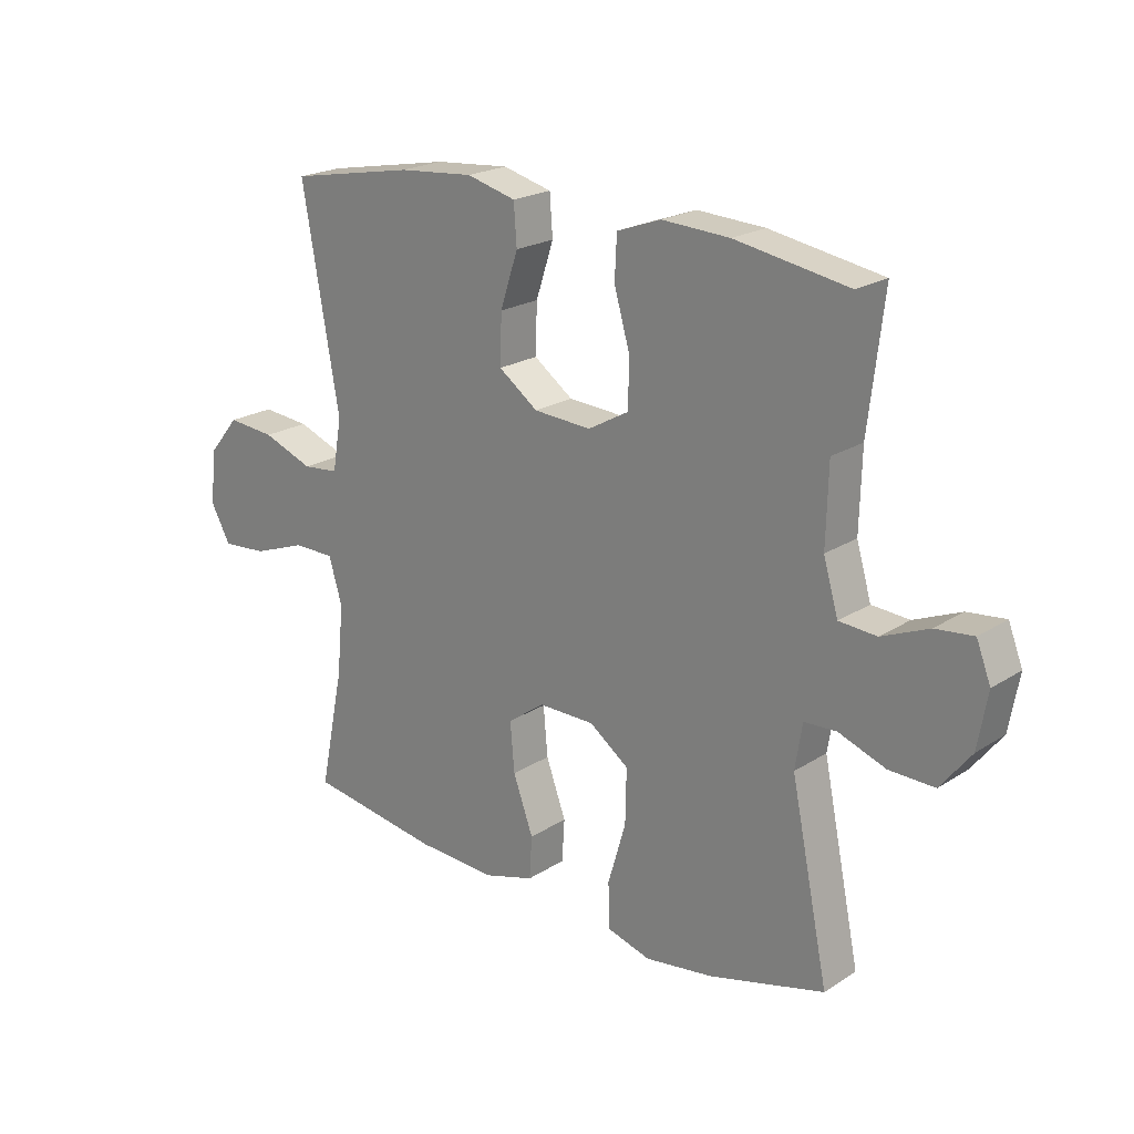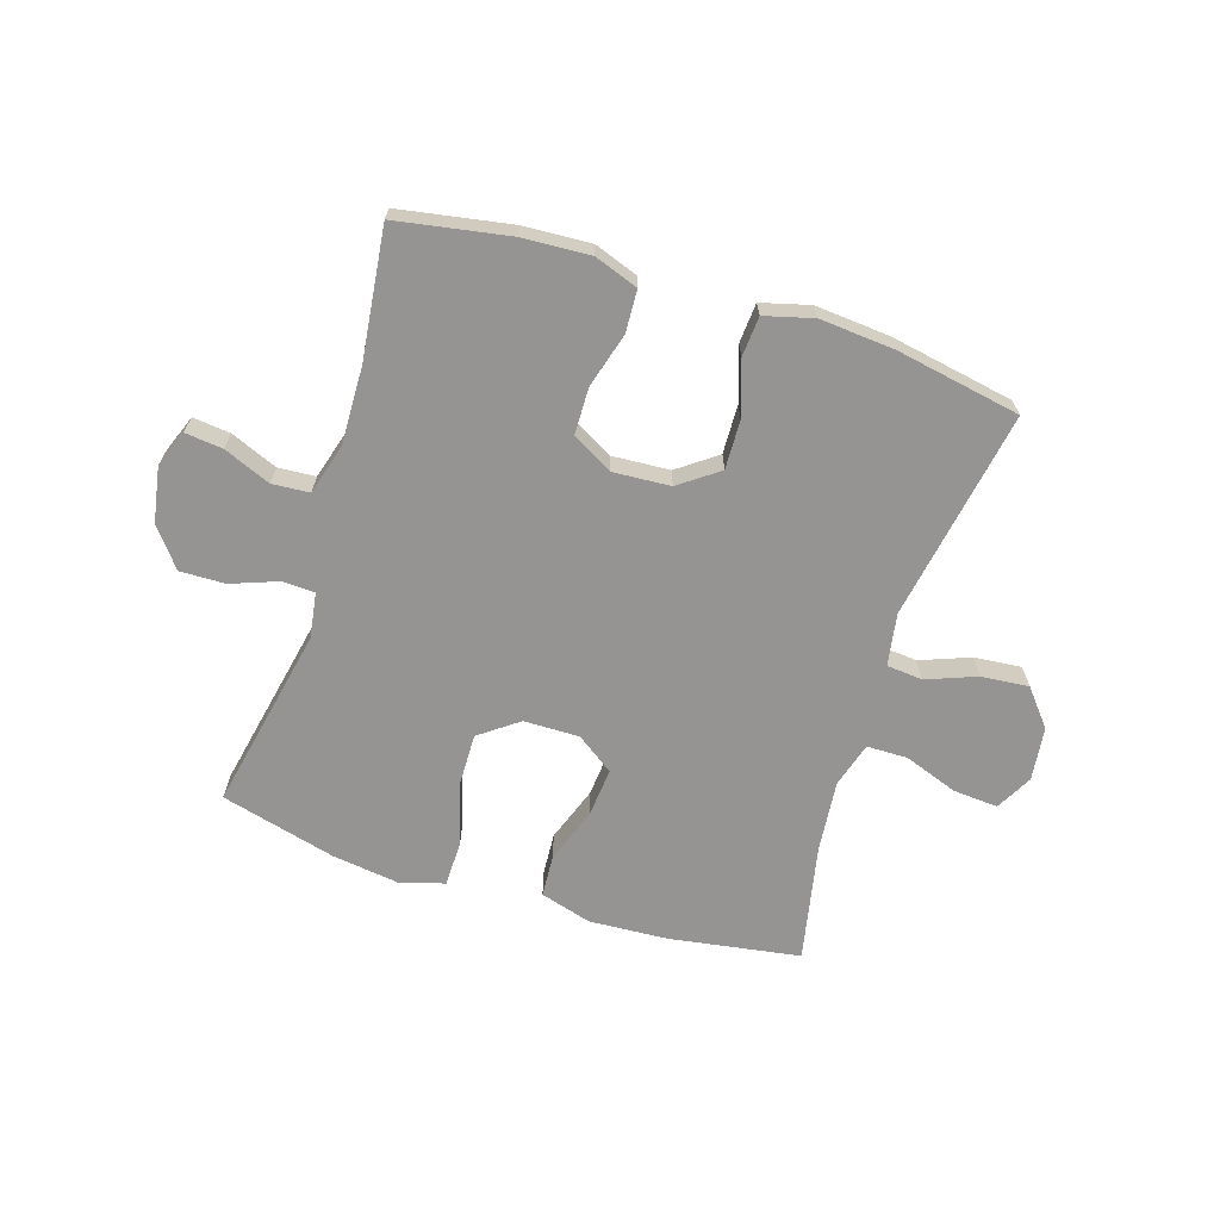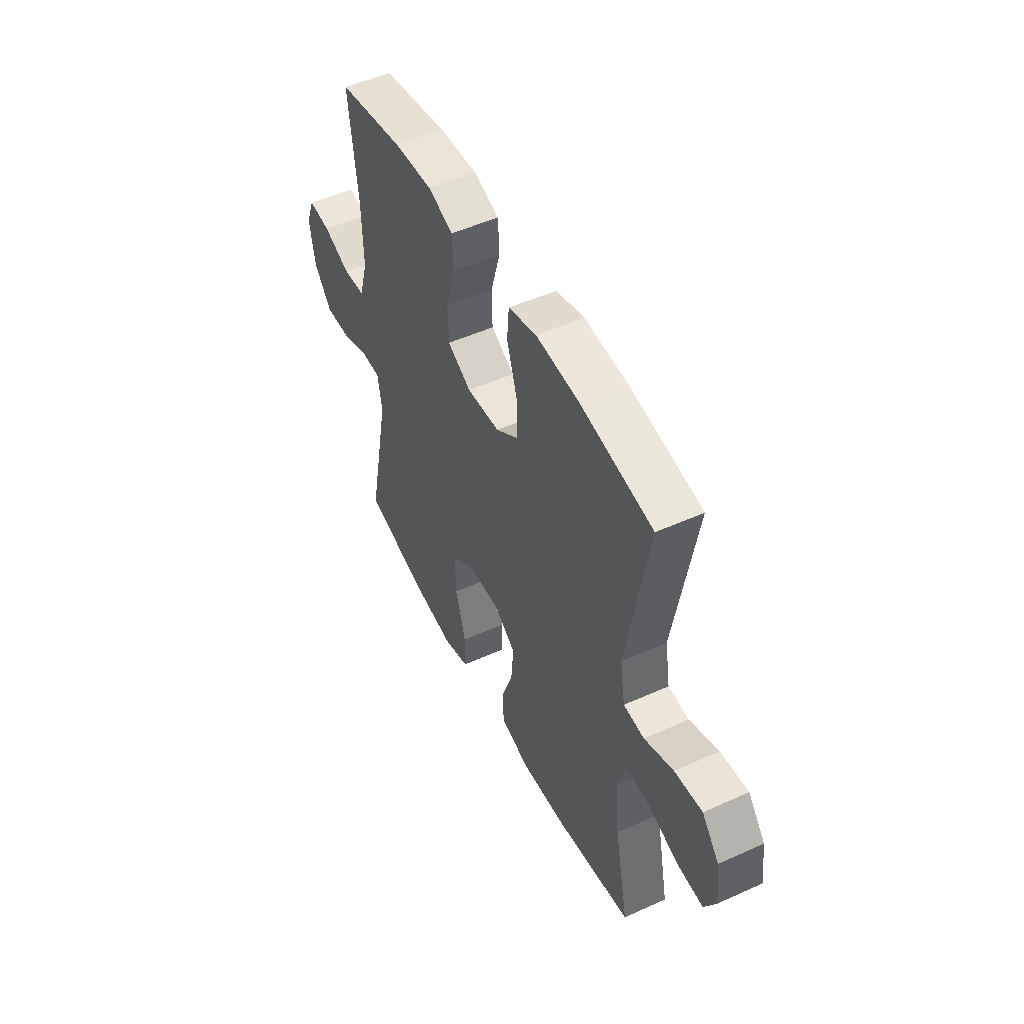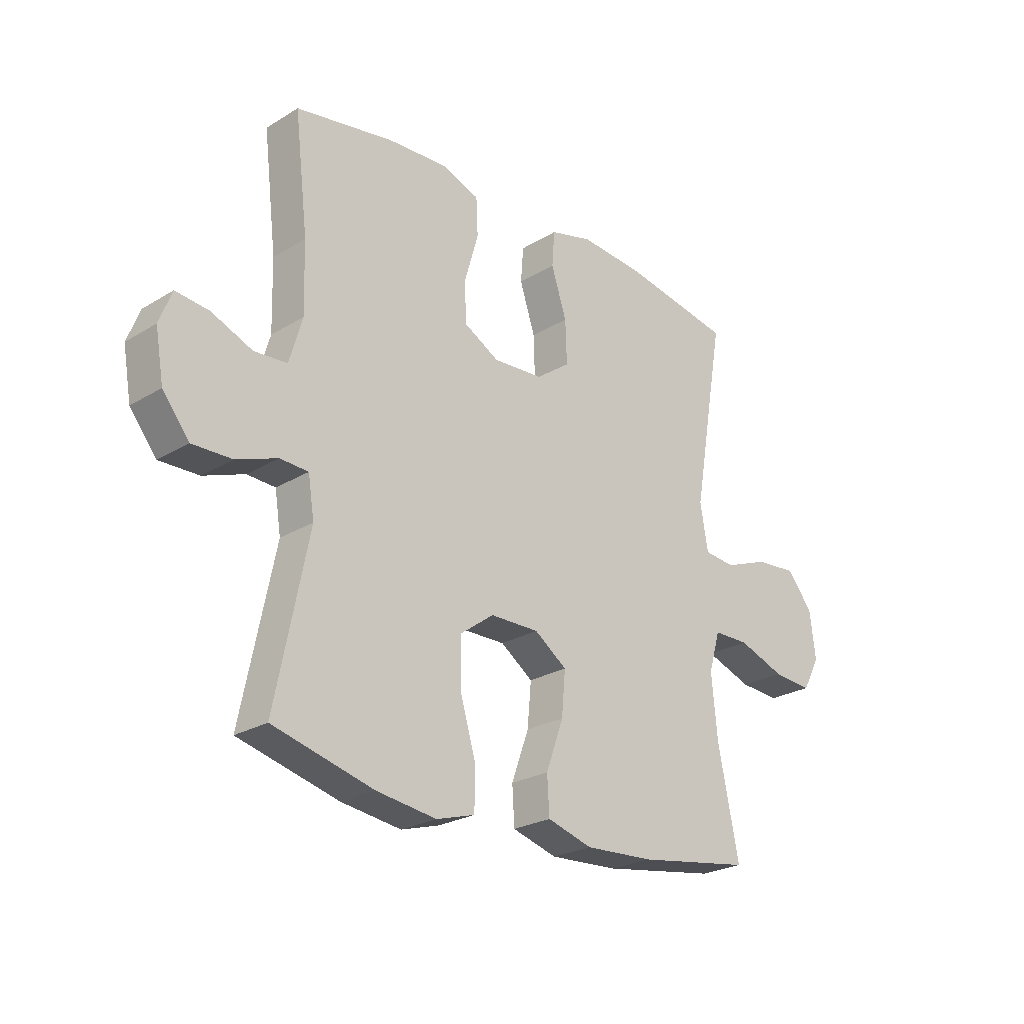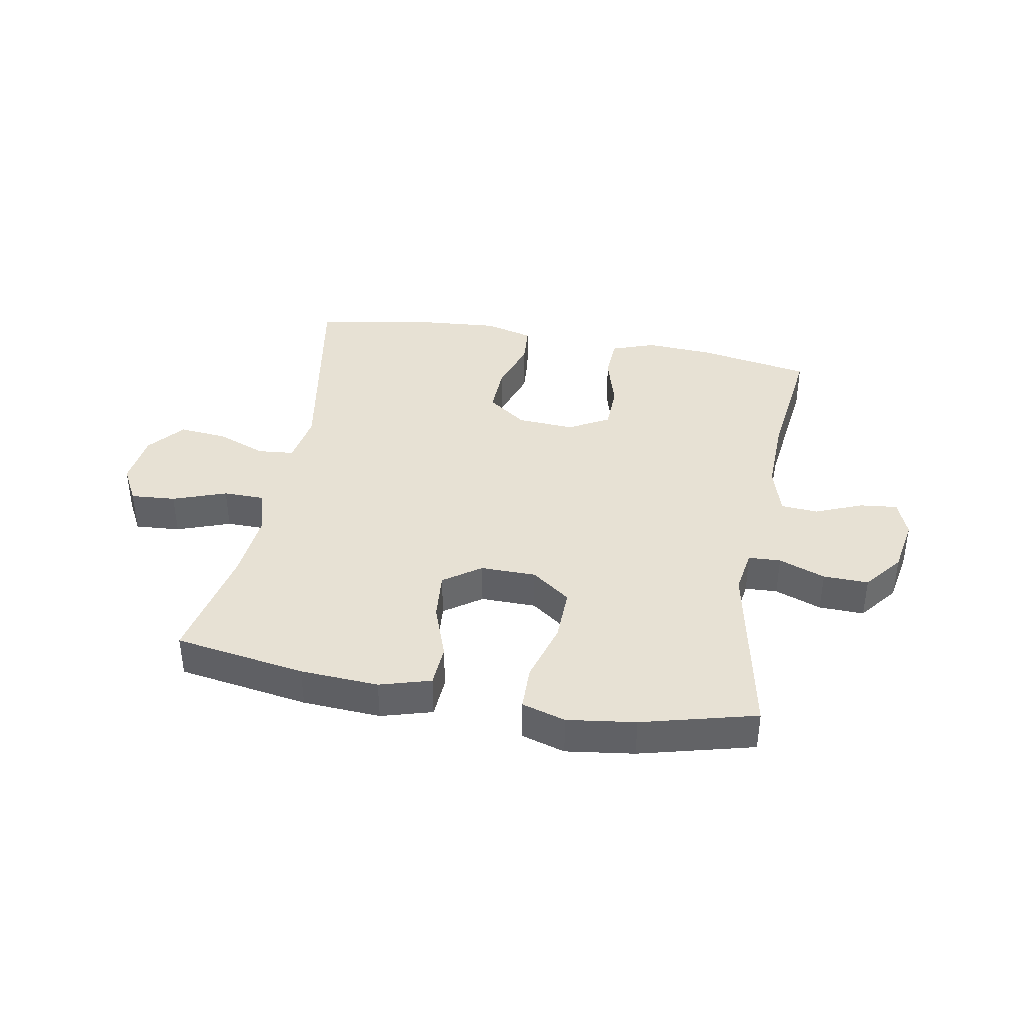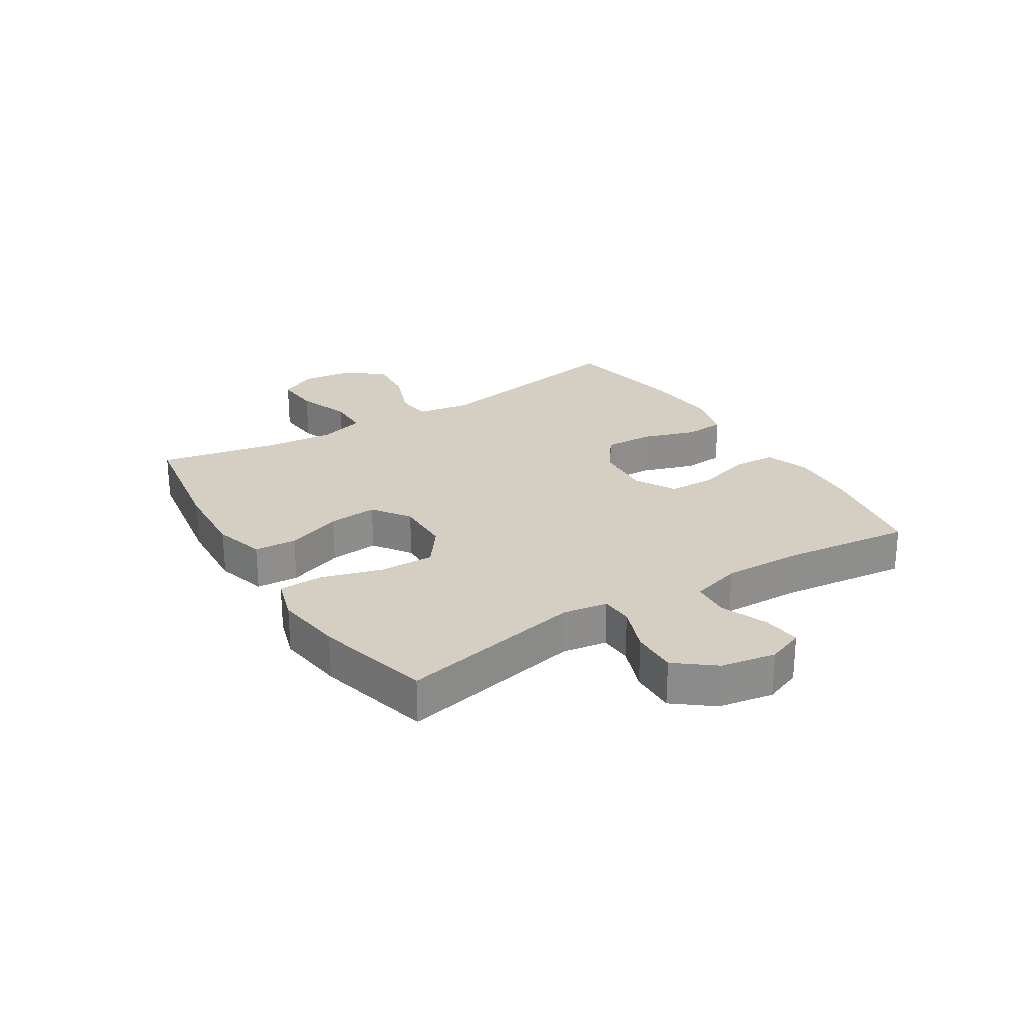
<metadata>
{"format":"obj","ext":"obj","renderer":"f3d","projection":"perspective","resolution":1024,"background":"white","views":[{"elev":21.1,"azim":-138.7,"up":"+Z"},{"elev":-67.1,"azim":-17.5,"up":"+Y"},{"elev":50.2,"azim":63.6,"up":"+Z"},{"elev":-24.6,"azim":-45.2,"up":"+Z"},{"elev":39.4,"azim":-169.6,"up":"+Y"},{"elev":25.5,"azim":-121.9,"up":"+Y"}]}
</metadata>
<code>
o path426
v -0.4743 0.0375 0.2829
v -0.4708 0.0375 0.1488
v -0.4962 0.0375 0.06122
v -0.561 0.0375 0.05651
v -0.6418 0.0375 0.0901
v -0.7071 0.0375 0.09715
v -0.7317 0.0375 0.03362
v -0.715 0.0375 -0.06134
v -0.6628 0.0375 -0.1278
v -0.5845 0.0375 -0.1259
v -0.5038 0.0375 -0.09608
v -0.4479 0.0375 -0.09872
v -0.4358 0.0375 -0.1758
v -0.5008 0.0375 -0.4947
v -0.3025 0.0375 -0.5465
v -0.1844 0.0375 -0.5628
v -0.1087 0.0375 -0.5403
v -0.1074 0.0375 -0.4627
v -0.1382 0.0375 -0.3577
v -0.1402 0.0375 -0.2644
v -0.07282 0.0375 -0.215
v 0.0234 0.0375 -0.214
v 0.08765 0.0375 -0.2596
v 0.08021 0.0375 -0.3442
v 0.04578 0.0375 -0.4397
v 0.05016 0.0375 -0.5125
v 0.1386 0.0375 -0.5384
v 0.2743 0.0375 -0.5307
v 0.5011 0.0375 -0.4947
v 0.4595 0.0375 -0.2905
v 0.4481 0.0375 -0.169
v 0.4709 0.0375 -0.09133
v 0.5418 0.0375 -0.09069
v 0.6343 0.0375 -0.1243
v 0.7123 0.0375 -0.1303
v 0.7464 0.0375 -0.06705
v 0.735 0.0375 0.02567
v 0.6836 0.0375 0.08789
v 0.6015 0.0375 0.08042
v 0.5146 0.0375 0.0473
v 0.4529 0.0375 0.05333
v 0.4375 0.0375 0.143
v 0.5011 0.0375 0.507
v 0.2858 0.0375 0.5467
v 0.1569 0.0375 0.5575
v 0.07247 0.0375 0.5351
v 0.0673 0.0375 0.4659
v 0.09772 0.0375 0.3729
v 0.1005 0.0375 0.2882
v 0.03284 0.0375 0.239
v -0.06597 0.0375 0.2328
v -0.1362 0.0375 0.272
v -0.1379 0.0375 0.3529
v -0.1108 0.0375 0.4472
v -0.1143 0.0375 0.5204
v -0.1898 0.0375 0.5475
v -0.3061 0.0375 0.541
v -0.5008 0.0375 0.507
v -0.4743 -0.0375 0.2829
v -0.4708 -0.0375 0.1488
v -0.4962 -0.0375 0.06122
v -0.561 -0.0375 0.05651
v -0.6418 -0.0375 0.0901
v -0.7071 -0.0375 0.09715
v -0.7317 -0.0375 0.03362
v -0.715 -0.0375 -0.06134
v -0.6628 -0.0375 -0.1278
v -0.5845 -0.0375 -0.1259
v -0.5038 -0.0375 -0.09608
v -0.4479 -0.0375 -0.09872
v -0.4358 -0.0375 -0.1758
v -0.5008 -0.0375 -0.4947
v -0.3025 -0.0375 -0.5465
v -0.1844 -0.0375 -0.5628
v -0.1087 -0.0375 -0.5403
v -0.1074 -0.0375 -0.4627
v -0.1382 -0.0375 -0.3577
v -0.1402 -0.0375 -0.2644
v -0.07282 -0.0375 -0.215
v 0.0234 -0.0375 -0.214
v 0.08765 -0.0375 -0.2596
v 0.08021 -0.0375 -0.3442
v 0.04578 -0.0375 -0.4397
v 0.05016 -0.0375 -0.5125
v 0.1386 -0.0375 -0.5384
v 0.2743 -0.0375 -0.5307
v 0.5011 -0.0375 -0.4947
v 0.4595 -0.0375 -0.2905
v 0.4481 -0.0375 -0.169
v 0.4709 -0.0375 -0.09133
v 0.5418 -0.0375 -0.09069
v 0.6343 -0.0375 -0.1243
v 0.7123 -0.0375 -0.1303
v 0.7464 -0.0375 -0.06705
v 0.735 -0.0375 0.02567
v 0.6836 -0.0375 0.08789
v 0.6015 -0.0375 0.08042
v 0.5146 -0.0375 0.0473
v 0.4529 -0.0375 0.05333
v 0.4375 -0.0375 0.143
v 0.5011 -0.0375 0.507
v 0.2858 -0.0375 0.5467
v 0.1569 -0.0375 0.5575
v 0.07247 -0.0375 0.5351
v 0.0673 -0.0375 0.4659
v 0.09772 -0.0375 0.3729
v 0.1005 -0.0375 0.2882
v 0.03284 -0.0375 0.239
v -0.06597 -0.0375 0.2328
v -0.1362 -0.0375 0.272
v -0.1379 -0.0375 0.3529
v -0.1108 -0.0375 0.4472
v -0.1143 -0.0375 0.5204
v -0.1898 -0.0375 0.5475
v -0.3061 -0.0375 0.541
v -0.5008 -0.0375 0.507
v -0.3025 0.0375 -0.5465
v -0.1844 0.0375 -0.5628
v -0.1087 0.0375 -0.5403
v -0.1087 0.0375 -0.5403
v -0.1074 0.0375 -0.4627
v 0.05016 0.0375 -0.5125
v 0.05016 0.0375 -0.5125
v 0.1386 0.0375 -0.5384
v 0.2743 0.0375 -0.5307
v -0.5008 0.0375 -0.4947
v -0.5008 0.0375 -0.4947
v 0.04578 0.0375 -0.4397
v 0.5011 0.0375 -0.4947
v 0.5011 0.0375 -0.4947
v -0.1382 0.0375 -0.3577
v 0.08021 0.0375 -0.3442
v 0.4595 0.0375 -0.2905
v -0.1402 0.0375 -0.2644
v 0.08765 0.0375 -0.2596
v -0.4358 0.0375 -0.1758
v 0.4481 0.0375 -0.169
v -0.07282 0.0375 -0.215
v 0.0234 0.0375 -0.214
v -0.4479 0.0375 -0.09872
v -0.4479 0.0375 -0.09872
v 0.4709 0.0375 -0.09133
v 0.4709 0.0375 -0.09133
v 0.6343 0.0375 -0.1243
v 0.7123 0.0375 -0.1303
v 0.7123 0.0375 -0.1303
v 0.7464 0.0375 -0.06705
v -0.715 0.0375 -0.06134
v -0.6628 0.0375 -0.1278
v -0.5845 0.0375 -0.1259
v -0.5038 0.0375 -0.09608
v 0.5418 0.0375 -0.09069
v 0.735 0.0375 0.02567
v -0.7317 0.0375 0.03362
v 0.6836 0.0375 0.08789
v -0.7071 0.0375 0.09715
v -0.7071 0.0375 0.09715
v 0.5146 0.0375 0.0473
v 0.4529 0.0375 0.05333
v 0.4529 0.0375 0.05333
v 0.6015 0.0375 0.08042
v -0.4962 0.0375 0.06122
v -0.4962 0.0375 0.06122
v -0.561 0.0375 0.05651
v 0.4375 0.0375 0.143
v -0.6418 0.0375 0.0901
v -0.4708 0.0375 0.1488
v -0.4743 0.0375 0.2829
v 0.03284 0.0375 0.239
v -0.06597 0.0375 0.2328
v -0.1362 0.0375 0.272
v 0.1005 0.0375 0.2882
v -0.1379 0.0375 0.3529
v 0.09772 0.0375 0.3729
v -0.1108 0.0375 0.4472
v 0.0673 0.0375 0.4659
v -0.1143 0.0375 0.5204
v -0.1143 0.0375 0.5204
v 0.07247 0.0375 0.5351
v 0.07247 0.0375 0.5351
v 0.5011 0.0375 0.507
v 0.5011 0.0375 0.507
v -0.5008 0.0375 0.507
v -0.5008 0.0375 0.507
v -0.1898 0.0375 0.5475
v -0.3061 0.0375 0.541
v 0.2858 0.0375 0.5467
v 0.1569 0.0375 0.5575
v -0.3025 -0.0375 -0.5465
v -0.1844 -0.0375 -0.5628
v -0.1087 -0.0375 -0.5403
v -0.1087 -0.0375 -0.5403
v -0.1074 -0.0375 -0.4627
v 0.05016 -0.0375 -0.5125
v 0.05016 -0.0375 -0.5125
v 0.1386 -0.0375 -0.5384
v 0.2743 -0.0375 -0.5307
v -0.5008 -0.0375 -0.4947
v -0.5008 -0.0375 -0.4947
v 0.04578 -0.0375 -0.4397
v 0.5011 -0.0375 -0.4947
v 0.5011 -0.0375 -0.4947
v -0.1382 -0.0375 -0.3577
v 0.08021 -0.0375 -0.3442
v 0.4595 -0.0375 -0.2905
v -0.1402 -0.0375 -0.2644
v 0.08765 -0.0375 -0.2596
v -0.4358 -0.0375 -0.1758
v 0.4481 -0.0375 -0.169
v -0.07282 -0.0375 -0.215
v 0.0234 -0.0375 -0.214
v -0.4479 -0.0375 -0.09872
v -0.4479 -0.0375 -0.09872
v 0.4709 -0.0375 -0.09133
v 0.4709 -0.0375 -0.09133
v 0.6343 -0.0375 -0.1243
v 0.7123 -0.0375 -0.1303
v 0.7123 -0.0375 -0.1303
v 0.7464 -0.0375 -0.06705
v -0.715 -0.0375 -0.06134
v -0.6628 -0.0375 -0.1278
v -0.5845 -0.0375 -0.1259
v -0.5038 -0.0375 -0.09608
v 0.5418 -0.0375 -0.09069
v 0.735 -0.0375 0.02567
v -0.7317 -0.0375 0.03362
v 0.6836 -0.0375 0.08789
v -0.7071 -0.0375 0.09715
v -0.7071 -0.0375 0.09715
v 0.5146 -0.0375 0.0473
v 0.4529 -0.0375 0.05333
v 0.4529 -0.0375 0.05333
v 0.6015 -0.0375 0.08042
v -0.4962 -0.0375 0.06122
v -0.4962 -0.0375 0.06122
v -0.561 -0.0375 0.05651
v 0.4375 -0.0375 0.143
v -0.6418 -0.0375 0.0901
v -0.4708 -0.0375 0.1488
v -0.4743 -0.0375 0.2829
v 0.03284 -0.0375 0.239
v -0.06597 -0.0375 0.2328
v -0.1362 -0.0375 0.272
v 0.1005 -0.0375 0.2882
v -0.1379 -0.0375 0.3529
v 0.09772 -0.0375 0.3729
v -0.1108 -0.0375 0.4472
v 0.0673 -0.0375 0.4659
v -0.1143 -0.0375 0.5204
v -0.1143 -0.0375 0.5204
v 0.07247 -0.0375 0.5351
v 0.07247 -0.0375 0.5351
v 0.5011 -0.0375 0.507
v 0.5011 -0.0375 0.507
v -0.5008 -0.0375 0.507
v -0.5008 -0.0375 0.507
v -0.1898 -0.0375 0.5475
v -0.3061 -0.0375 0.541
v 0.2858 -0.0375 0.5467
v 0.1569 -0.0375 0.5575
f 242 211 241
f 212 210 242
f 224 216 233
f 205 197 201
f 205 204 197
f 226 220 238
f 240 245 258
f 246 260 248
f 259 244 237
f 244 259 246
f 212 234 223
f 210 211 242
f 190 193 189
f 189 208 198
f 207 214 231
f 236 223 234
f 212 206 210
f 225 216 219
f 248 260 251
f 255 240 258
f 233 225 227
f 209 207 205
f 239 212 243
f 228 226 238
f 200 196 204
f 221 222 220
f 236 220 222
f 214 207 209
f 230 224 233
f 197 204 196
f 223 236 222
f 258 245 257
f 231 214 230
f 219 216 217
f 259 237 253
f 206 208 203
f 260 246 259
f 238 220 236
f 233 216 225
f 204 205 207
f 193 190 191
f 243 212 242
f 243 245 240
f 211 207 231
f 194 196 200
f 230 214 224
f 257 247 249
f 257 245 247
f 208 206 212
f 203 189 193
f 234 212 239
f 241 237 244
f 239 243 240
f 231 237 241
f 241 211 231
f 189 203 208
f 15 16 74 73
f 16 120 192 74
f 17 18 76 75
f 123 27 85 195
f 27 28 86 85
f 127 15 73 199
f 25 26 84 83
f 28 130 202 86
f 18 19 77 76
f 24 25 83 82
f 29 30 88 87
f 19 20 78 77
f 23 24 82 81
f 13 14 72 71
f 30 31 89 88
f 20 21 79 78
f 22 23 81 80
f 21 22 80 79
f 141 13 71 213
f 31 143 215 89
f 34 146 218 92
f 35 36 94 93
f 8 9 67 66
f 9 10 68 67
f 10 11 69 68
f 33 34 92 91
f 11 12 70 69
f 32 33 91 90
f 36 37 95 94
f 7 8 66 65
f 37 38 96 95
f 157 7 65 229
f 40 160 232 98
f 39 40 98 97
f 38 39 97 96
f 163 4 62 235
f 41 42 100 99
f 5 6 64 63
f 4 5 63 62
f 2 3 61 60
f 1 2 60 59
f 50 51 109 108
f 51 52 110 109
f 49 50 108 107
f 52 53 111 110
f 48 49 107 106
f 53 54 112 111
f 47 48 106 105
f 54 178 250 112
f 180 47 105 252
f 42 182 254 100
f 184 1 59 256
f 55 56 114 113
f 57 58 116 115
f 56 57 115 114
f 43 44 102 101
f 45 46 104 103
f 44 45 103 102
f 170 169 139
f 140 170 138
f 152 161 144
f 133 129 125
f 133 125 132
f 154 166 148
f 168 186 173
f 174 176 188
f 187 165 172
f 172 174 187
f 140 151 162
f 138 170 139
f 118 117 121
f 117 126 136
f 135 159 142
f 164 162 151
f 140 138 134
f 153 147 144
f 176 179 188
f 183 186 168
f 161 155 153
f 137 133 135
f 167 171 140
f 156 166 154
f 128 132 124
f 149 148 150
f 164 150 148
f 142 137 135
f 158 161 152
f 125 124 132
f 151 150 164
f 186 185 173
f 159 158 142
f 147 145 144
f 187 181 165
f 134 131 136
f 188 187 174
f 166 164 148
f 161 153 144
f 132 135 133
f 121 119 118
f 171 170 140
f 171 168 173
f 139 159 135
f 122 128 124
f 158 152 142
f 185 177 175
f 185 175 173
f 136 140 134
f 131 121 117
f 162 167 140
f 169 172 165
f 167 168 171
f 159 169 165
f 169 159 139
f 117 136 131

</code>
